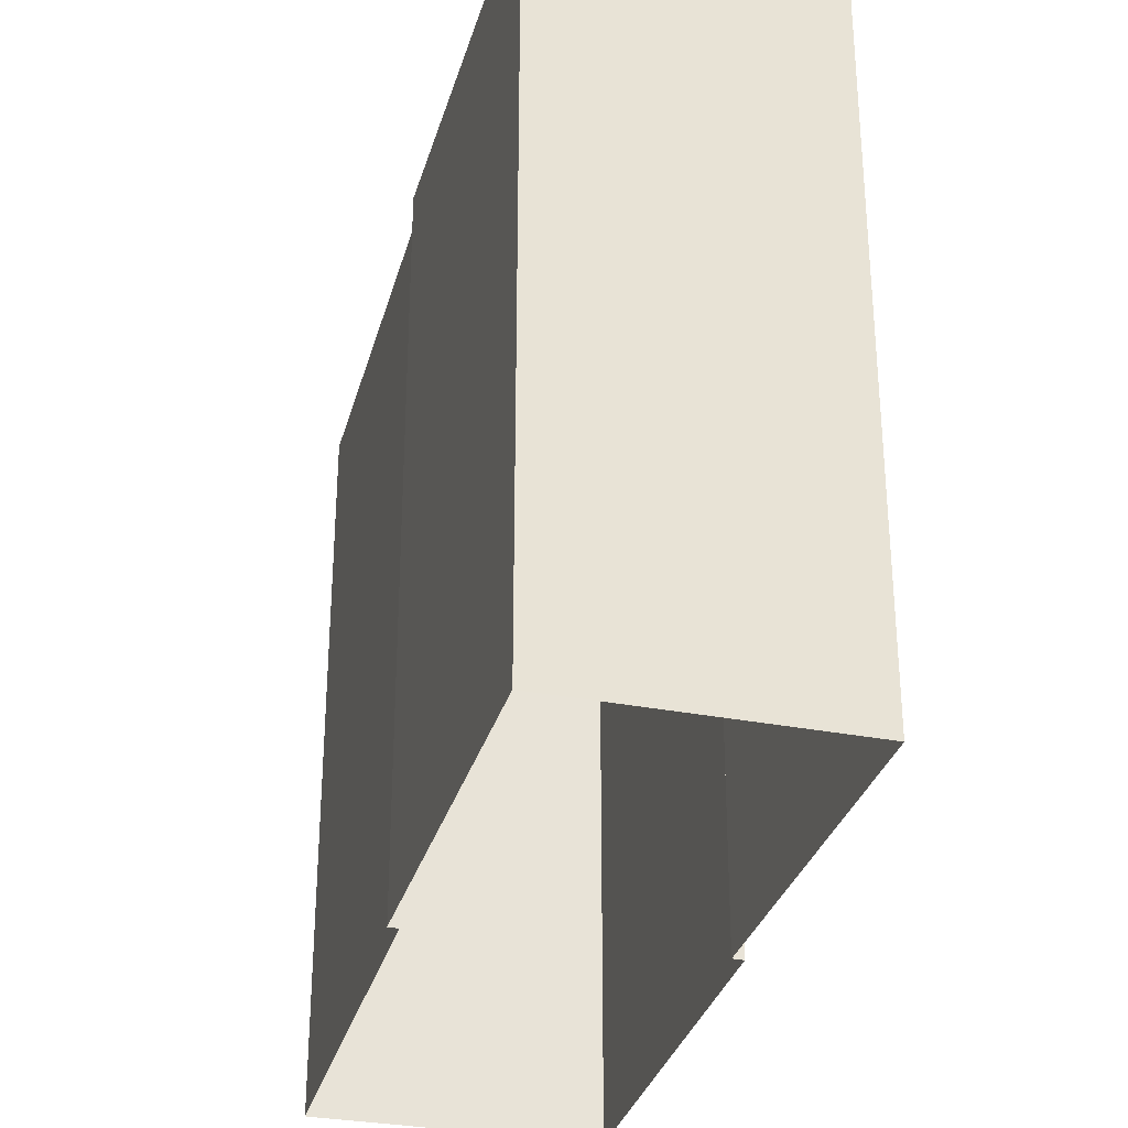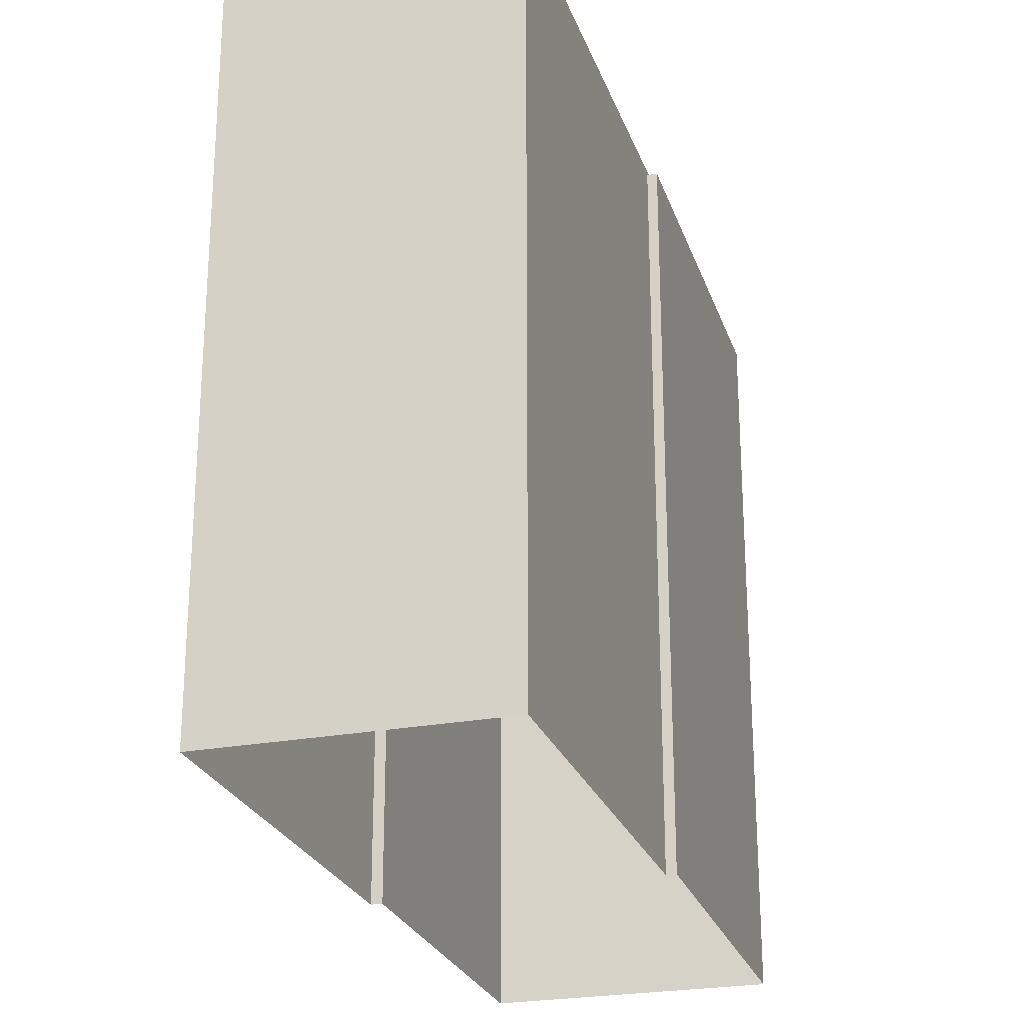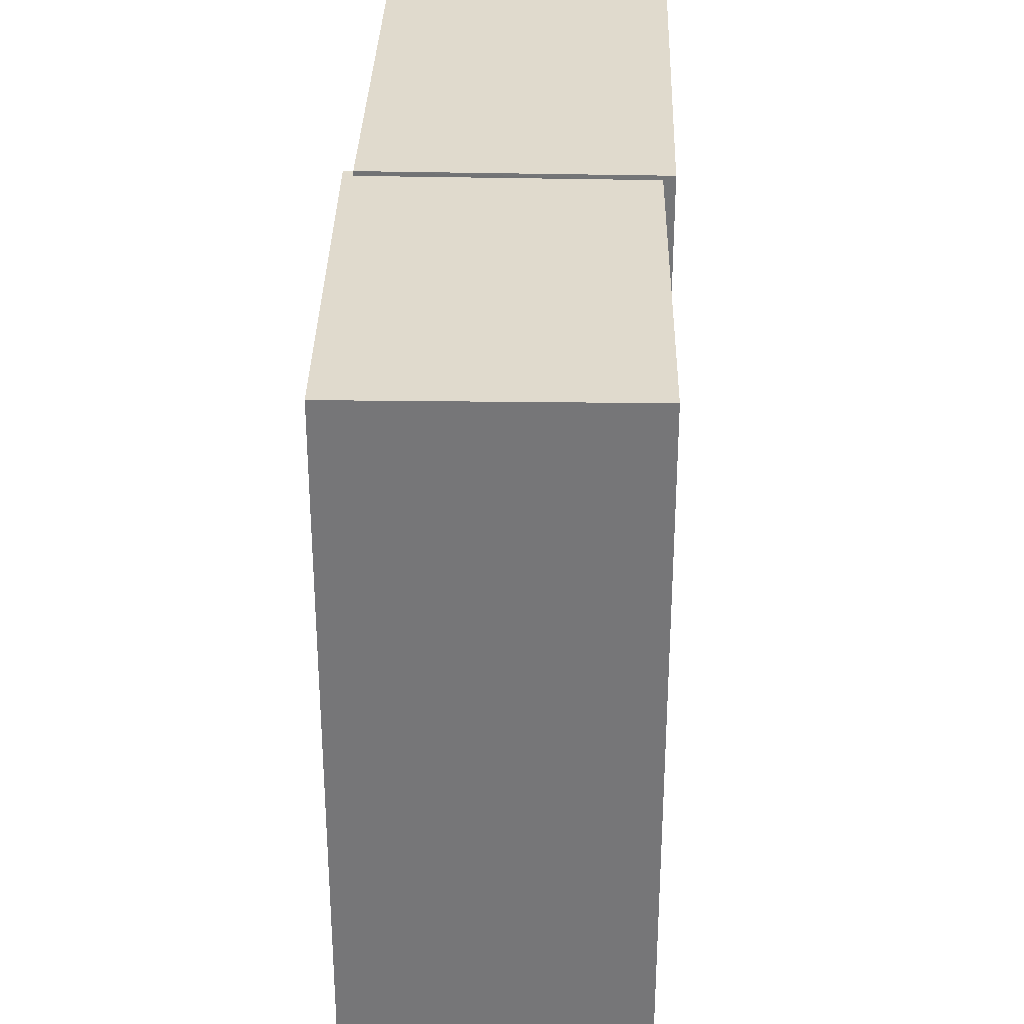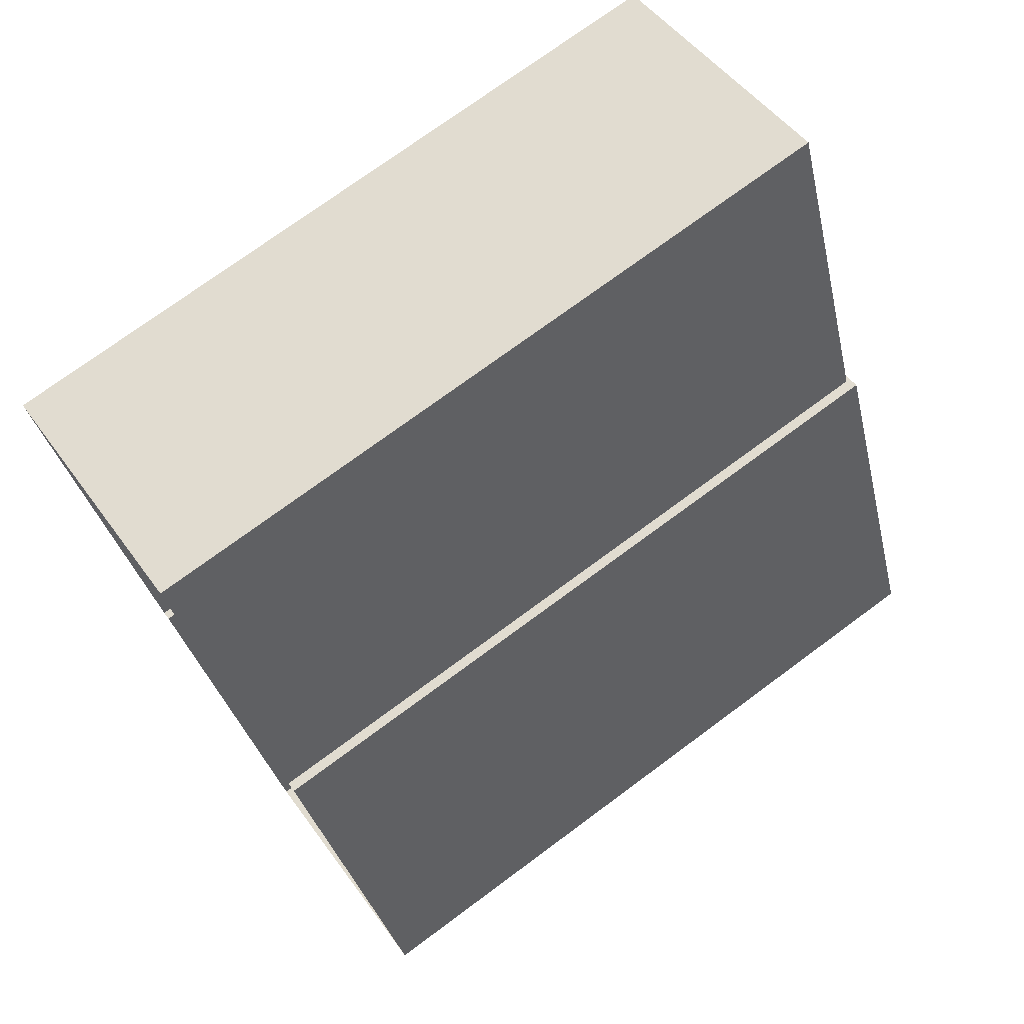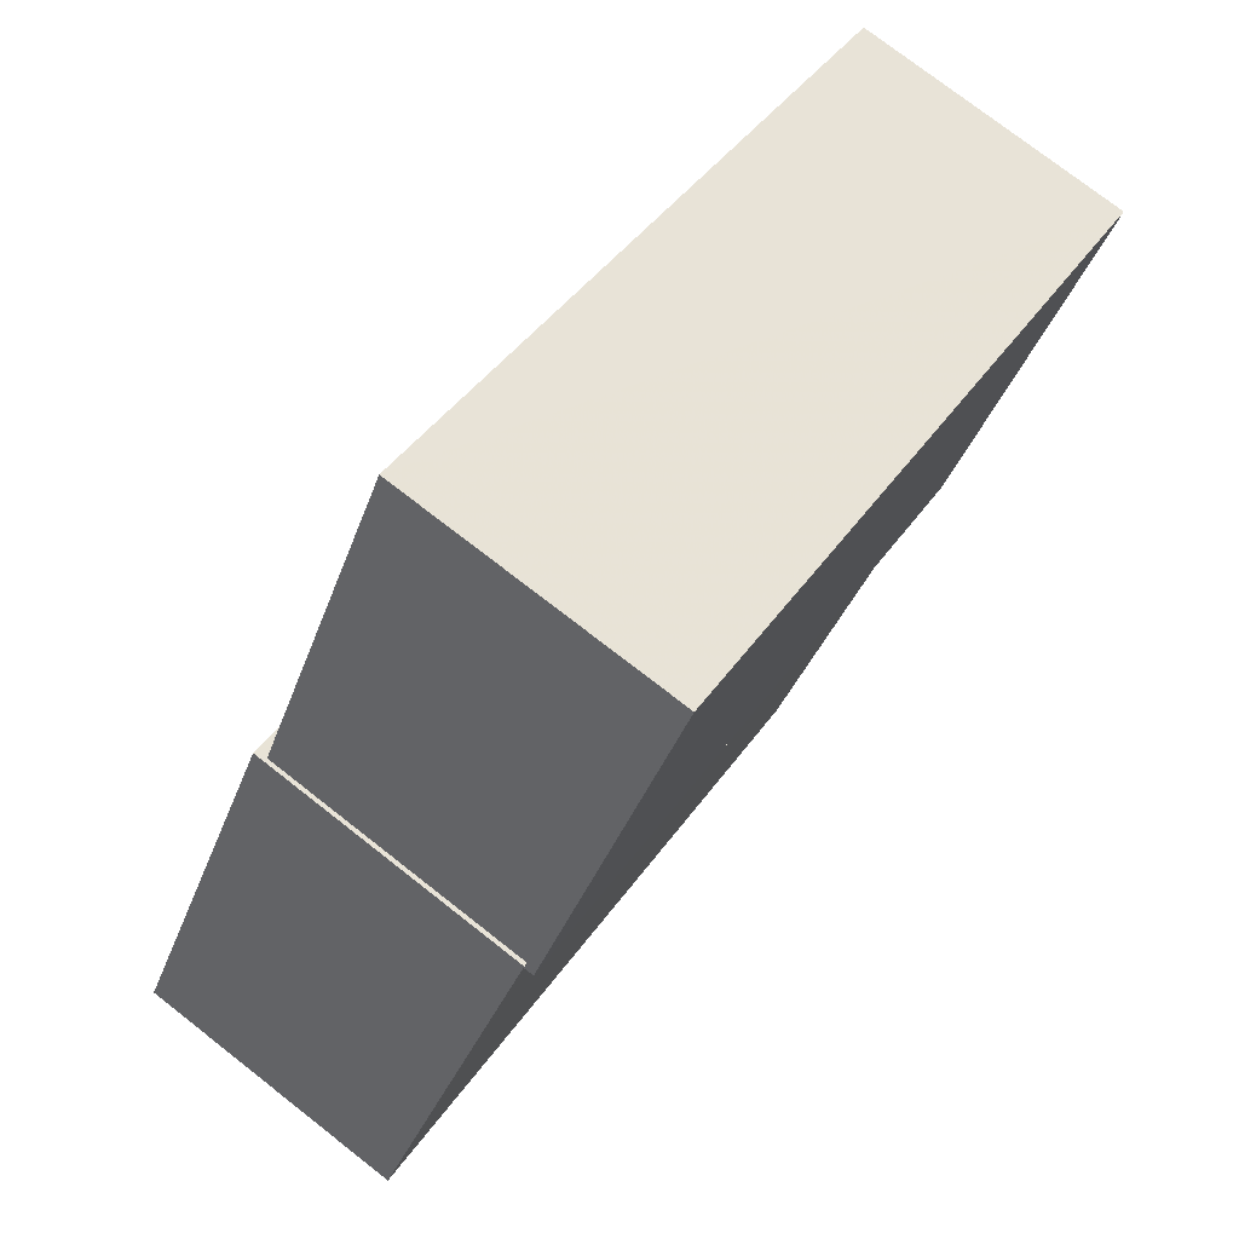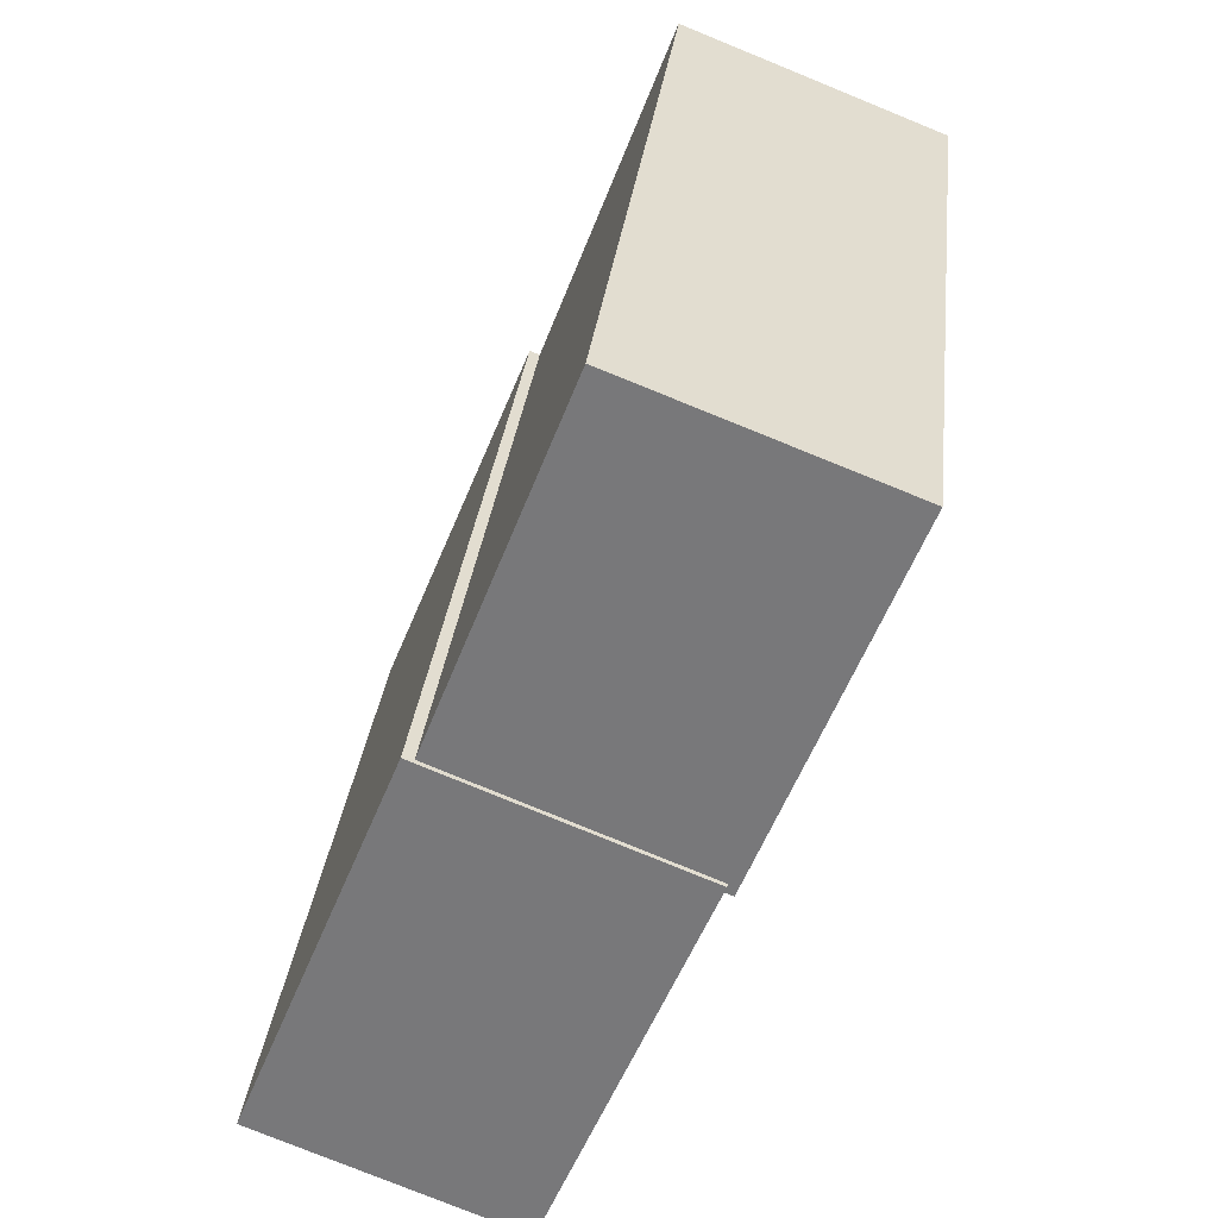
<metadata>
{"format":"obj","ext":"obj","renderer":"f3d","projection":"perspective","resolution":1024,"background":"white","views":[{"elev":-31.8,"azim":143.5,"up":"+Z"},{"elev":-25.1,"azim":-4.9,"up":"+Z"},{"elev":33.0,"azim":159.8,"up":"+Z"},{"elev":73.9,"azim":-126.5,"up":"+Y"},{"elev":42.1,"azim":31.7,"up":"+Y"},{"elev":31.5,"azim":6.5,"up":"+Y"}]}
</metadata>
<code>
v -1.164e+04 -3.395e+04 30.6
v -1.164e+04 -3.395e+04 30.6
v -1.164e+04 -3.395e+04 30.6
v -1.164e+04 -3.395e+04 30.6
v -1.164e+04 -3.395e+04 30.6
v -1.164e+04 -3.394e+04 30.6
v -1.164e+04 -3.394e+04 30.6
v -1.164e+04 -3.395e+04 30.6
v -1.164e+04 -3.395e+04 38.17
v -1.164e+04 -3.395e+04 38.16
v -1.164e+04 -3.395e+04 38.17
v -1.164e+04 -3.395e+04 38.17
v -1.164e+04 -3.394e+04 38.12
v -1.164e+04 -3.395e+04 38.12
v -1.164e+04 -3.394e+04 38.12
v -1.164e+04 -3.395e+04 38.12
v -1.164e+04 -3.395e+04 38.12
v -1.164e+04 -3.395e+04 38.12
f 1 2 3
f 4 3 5
f 2 6 7
f 8 5 7
f 3 2 5
f 5 2 7
f 9 10 11
f 9 12 10
f 13 14 15
f 15 14 16
f 13 17 14
f 16 14 18
f 10 3 4
f 11 10 4
f 10 1 3
f 10 12 1
f 9 17 12
f 12 17 1
f 9 14 17
f 1 17 2
f 14 9 18
f 5 18 4
f 4 18 11
f 18 9 11
f 5 8 16
f 18 5 16
f 17 13 6
f 2 17 6
f 13 7 6
f 13 15 7
f 16 8 7
f 15 16 7

</code>
